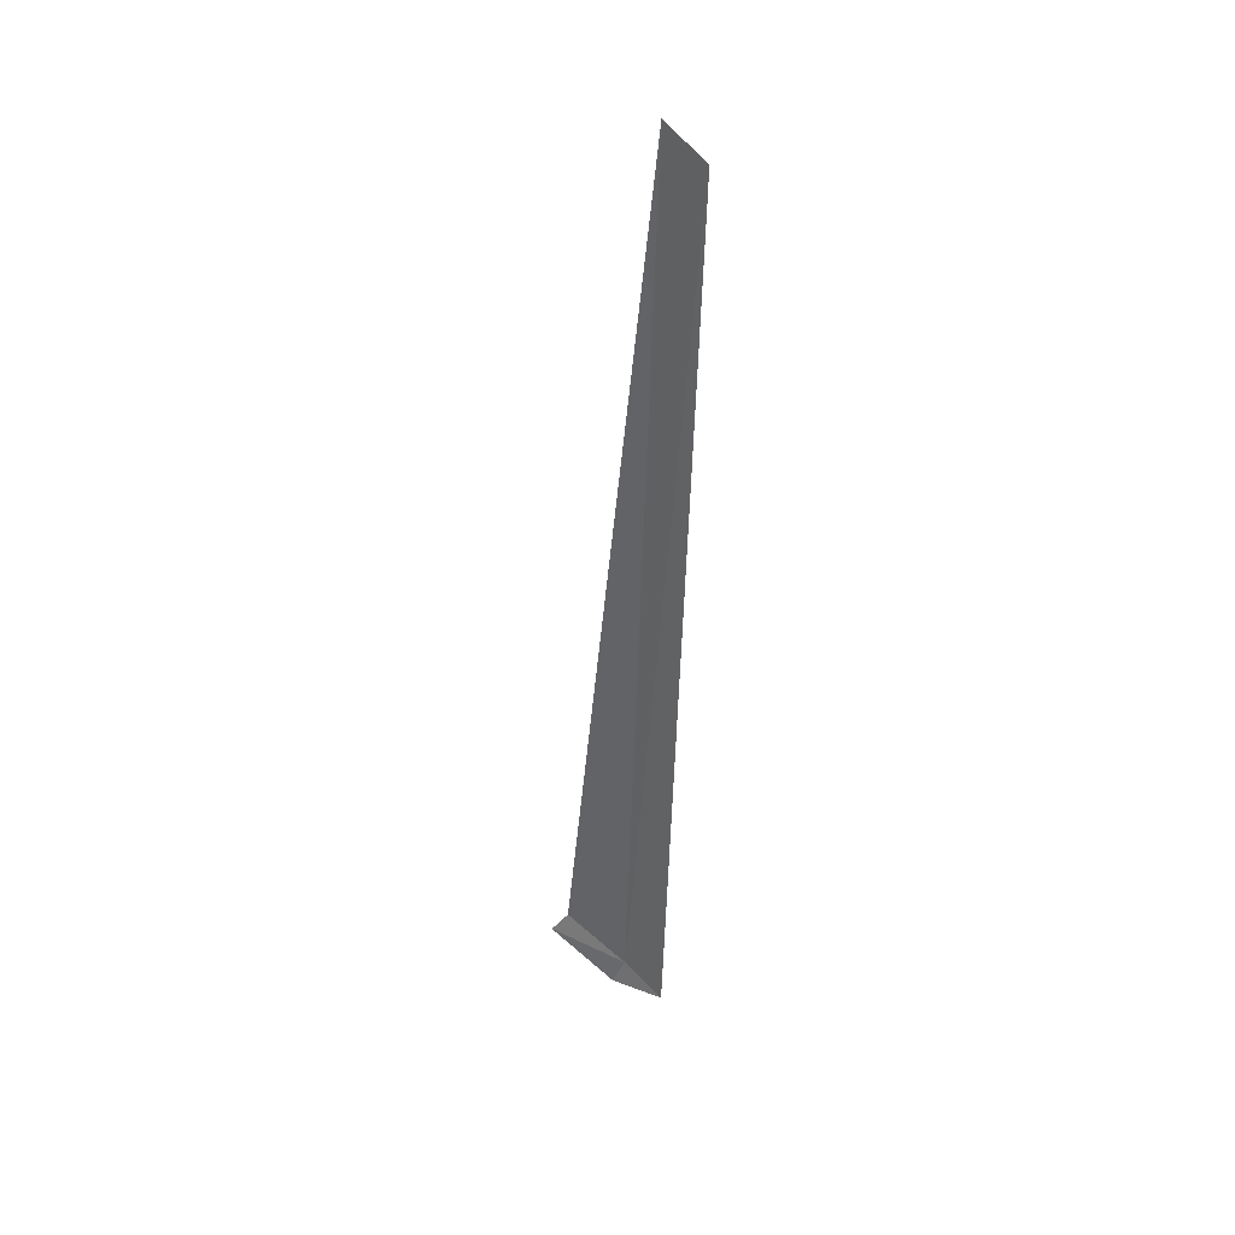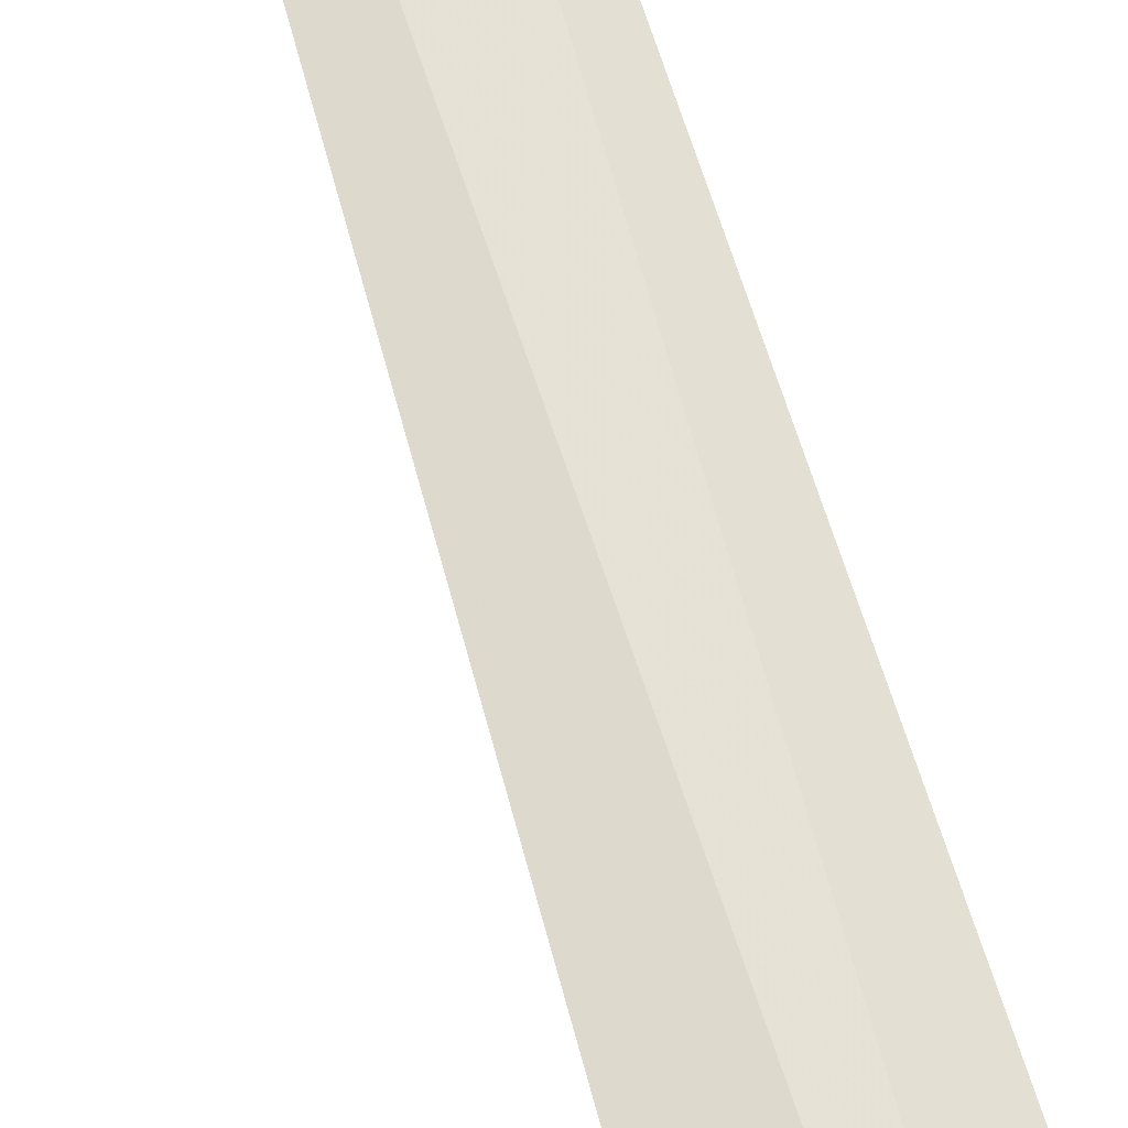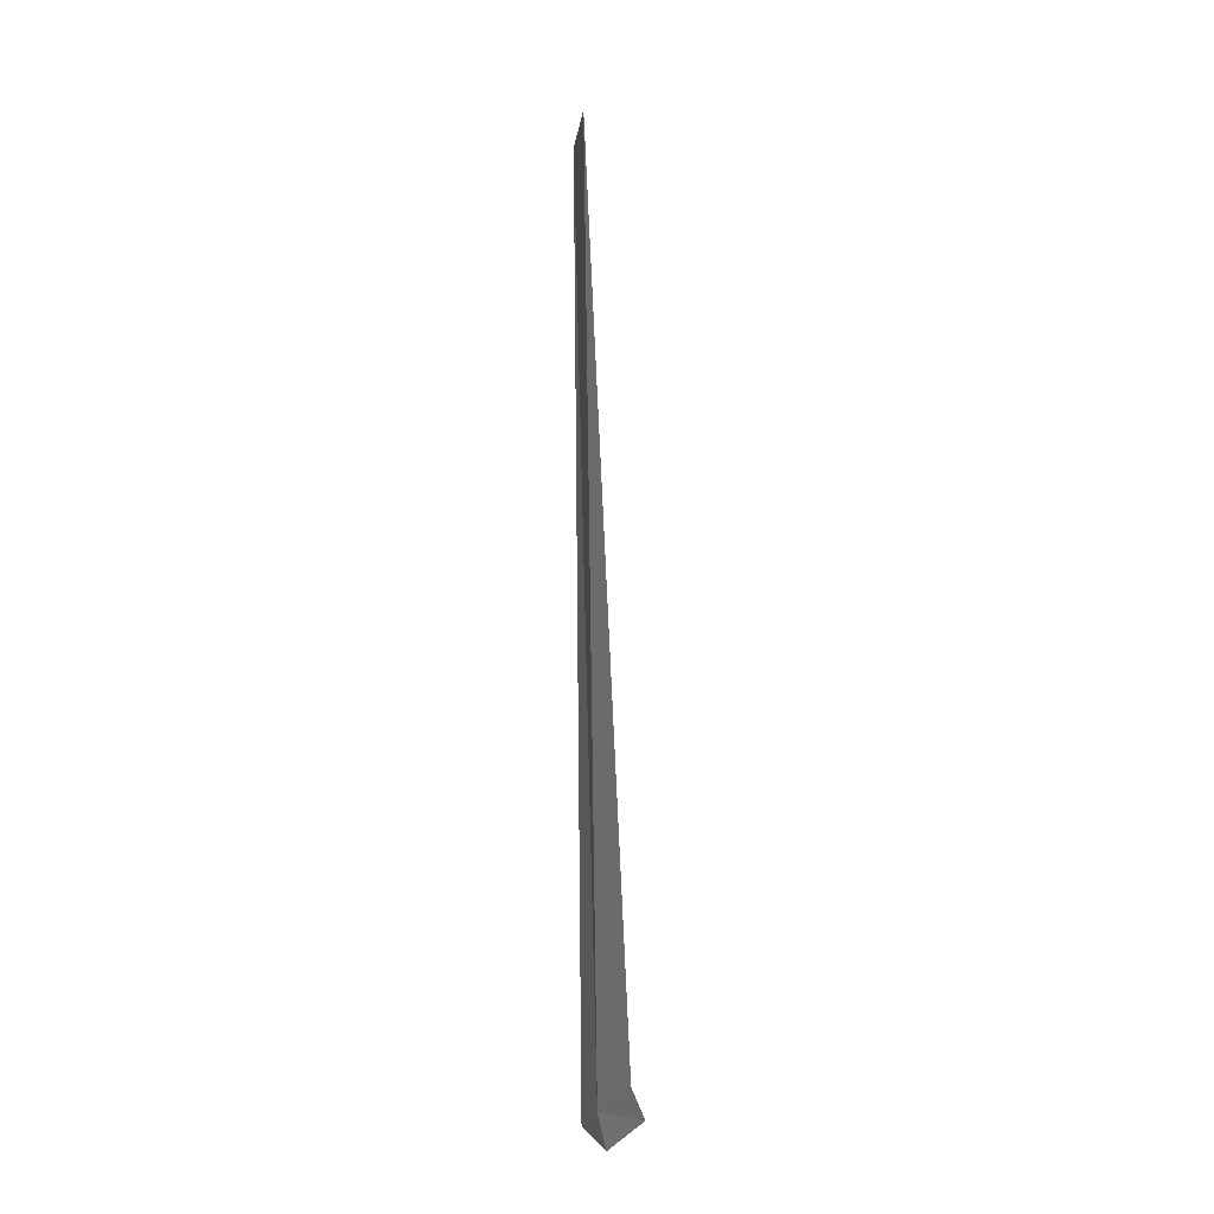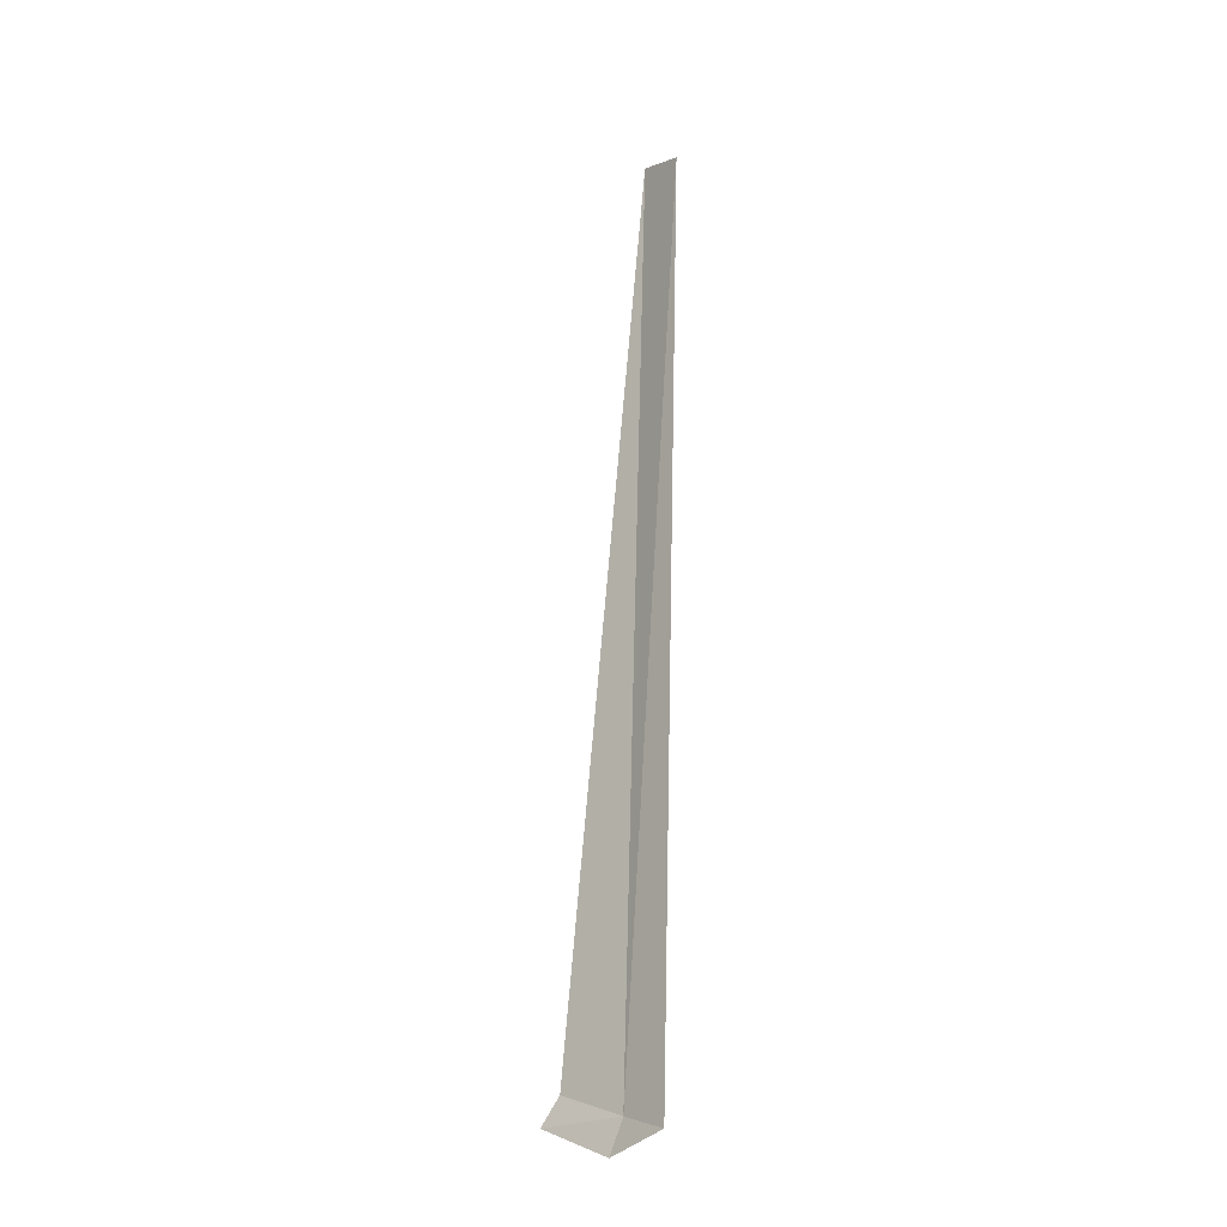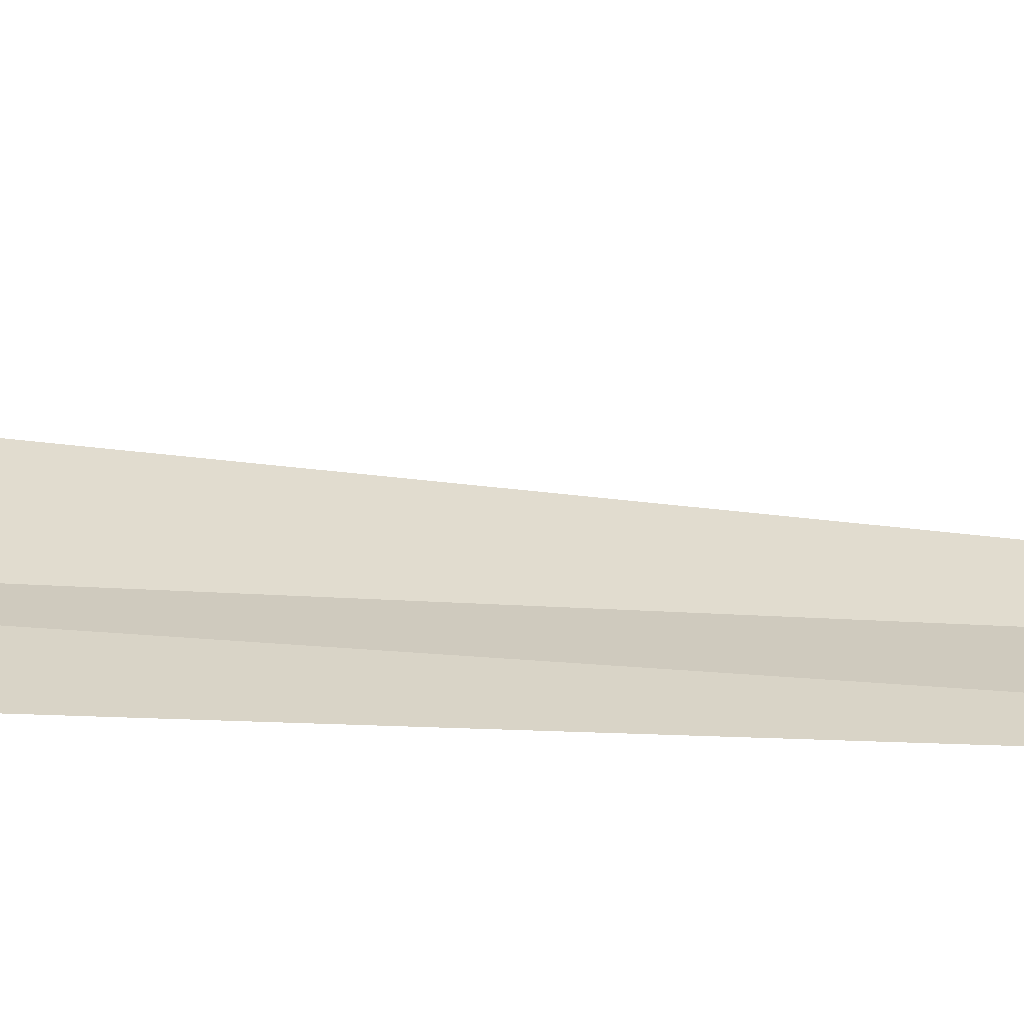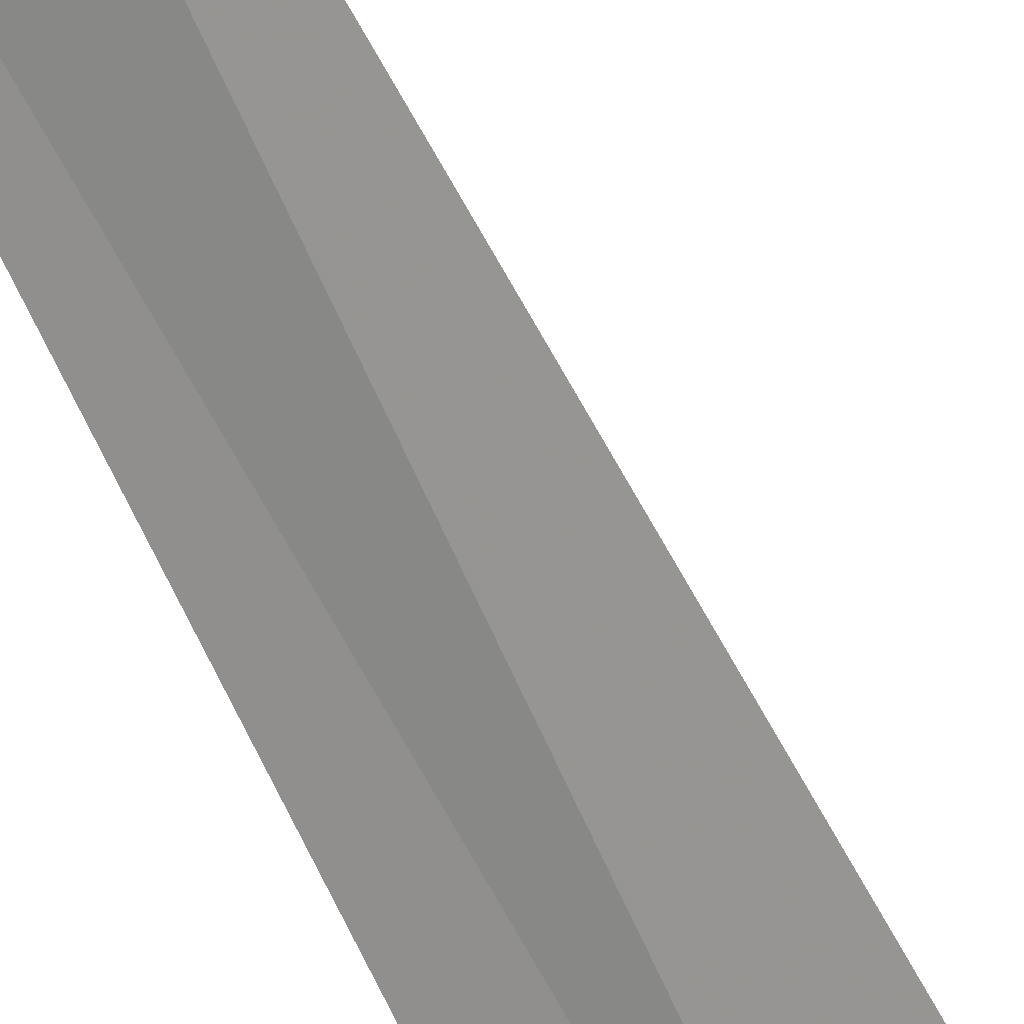
<metadata>
{"format":"obj","ext":"obj","renderer":"f3d","projection":"perspective","resolution":1024,"background":"white","views":[{"elev":37.6,"azim":73.8,"up":"+Y"},{"elev":64.6,"azim":-19.0,"up":"+Z"},{"elev":-7.5,"azim":-74.9,"up":"+Y"},{"elev":-25.5,"azim":81.5,"up":"+Y"},{"elev":-2.5,"azim":61.0,"up":"+Z"},{"elev":-53.2,"azim":-160.6,"up":"+Z"}]}
</metadata>
<code>
v -5.4 -11.73 0.9251
v -6.028 -11.41 1.437
v -6.139 -11.71 1.608
v -5.153 -1.157 0.6953
v -5.492 -12.1 1.045
v -4.622 -1.377 0.4322
v -4.928 -11.93 0.6273
f 1 3 2
f 1 2 4
f 1 5 3
f 1 4 6
f 1 7 5
f 1 6 7

</code>
